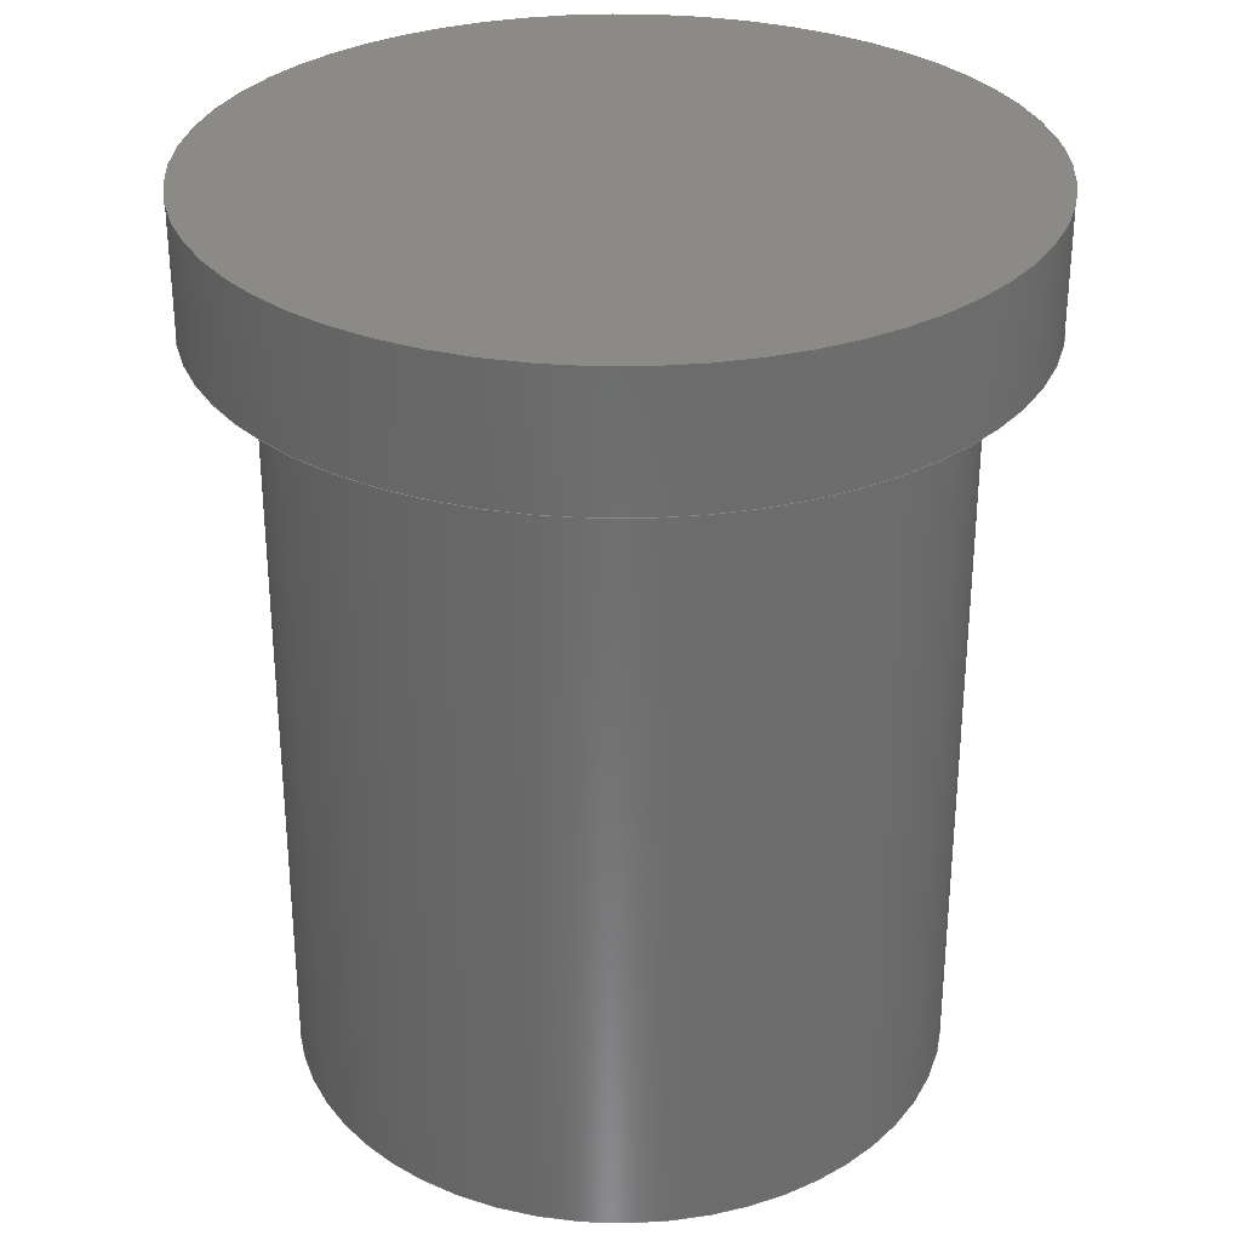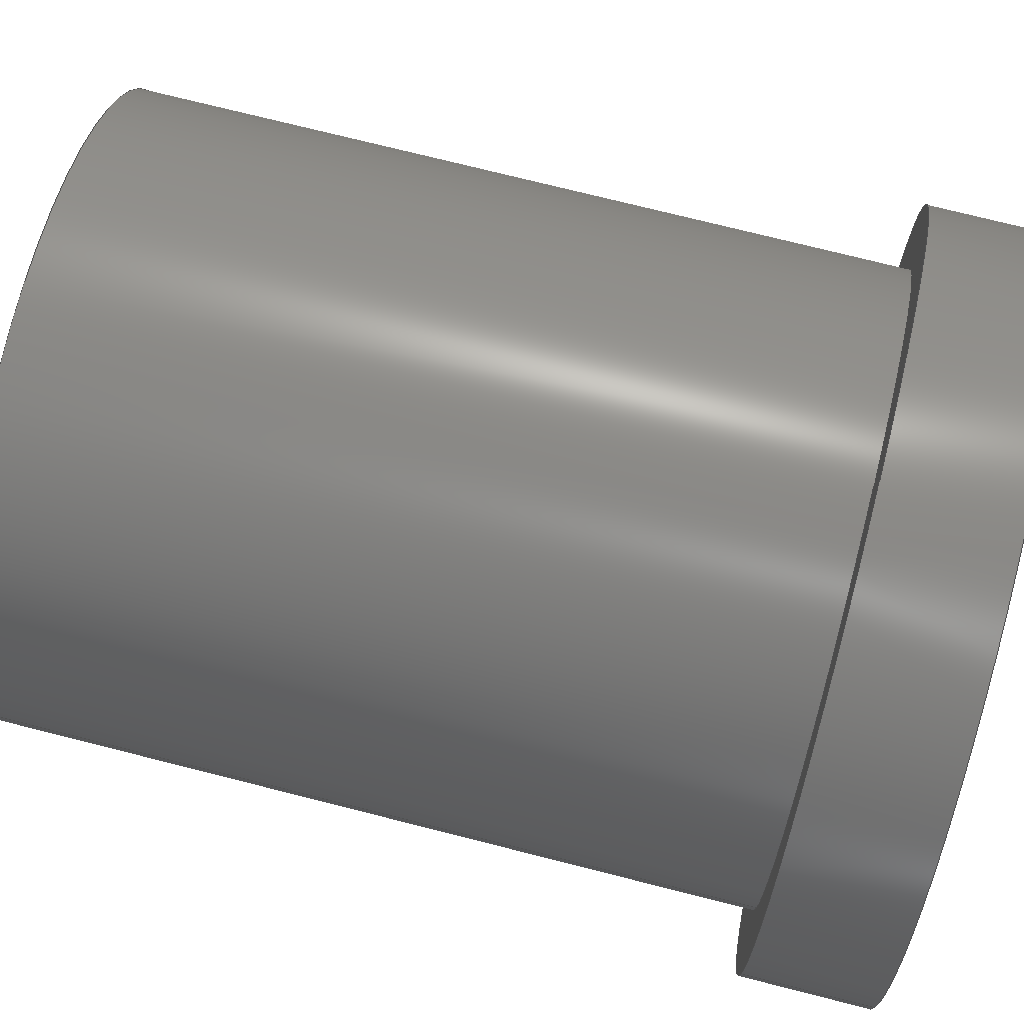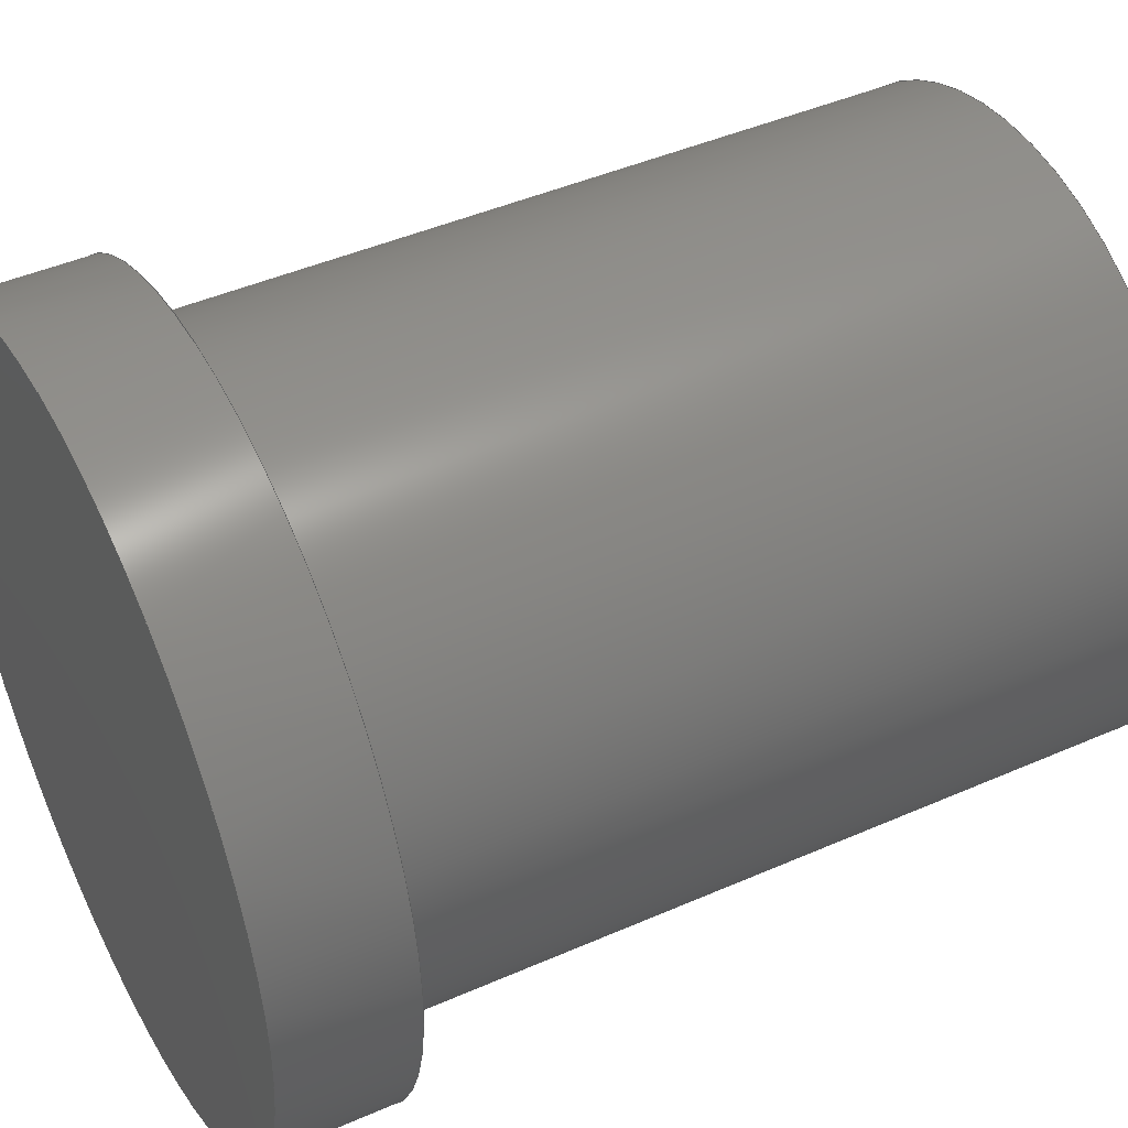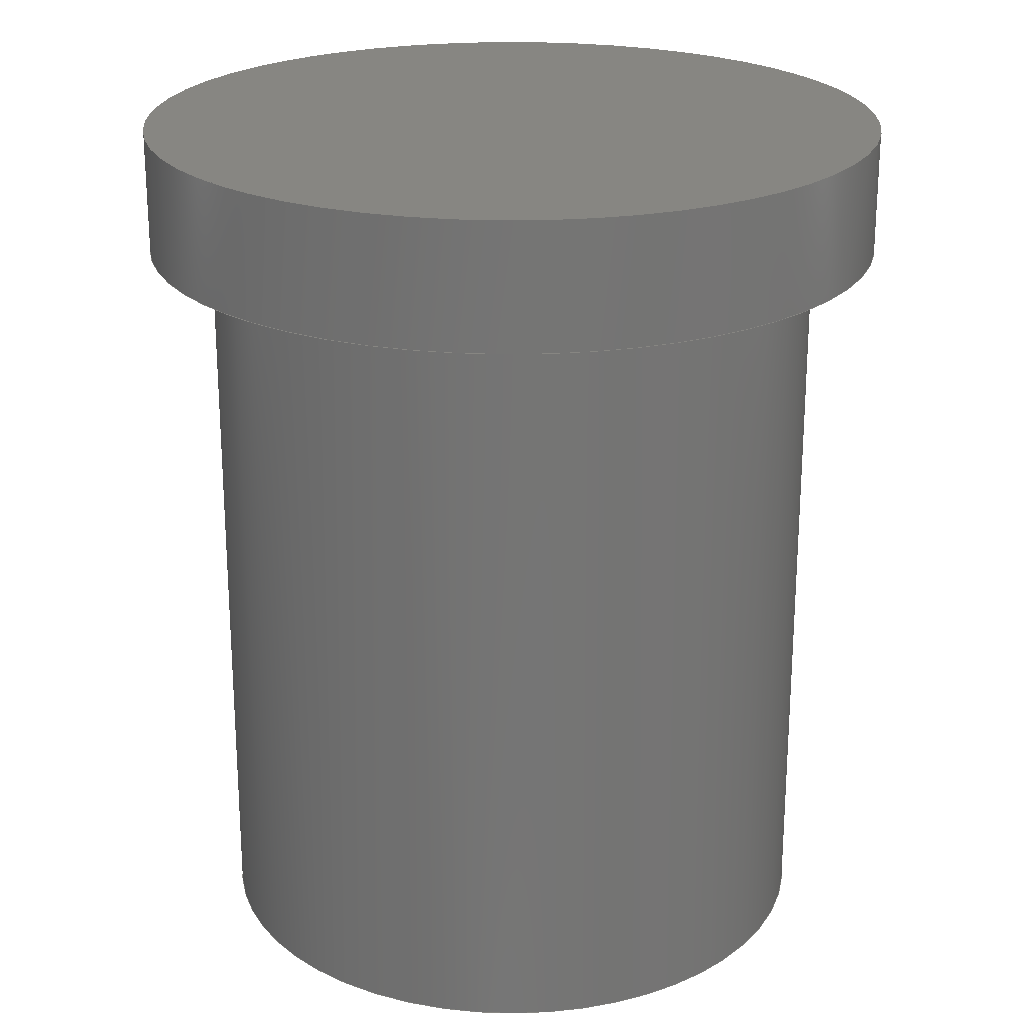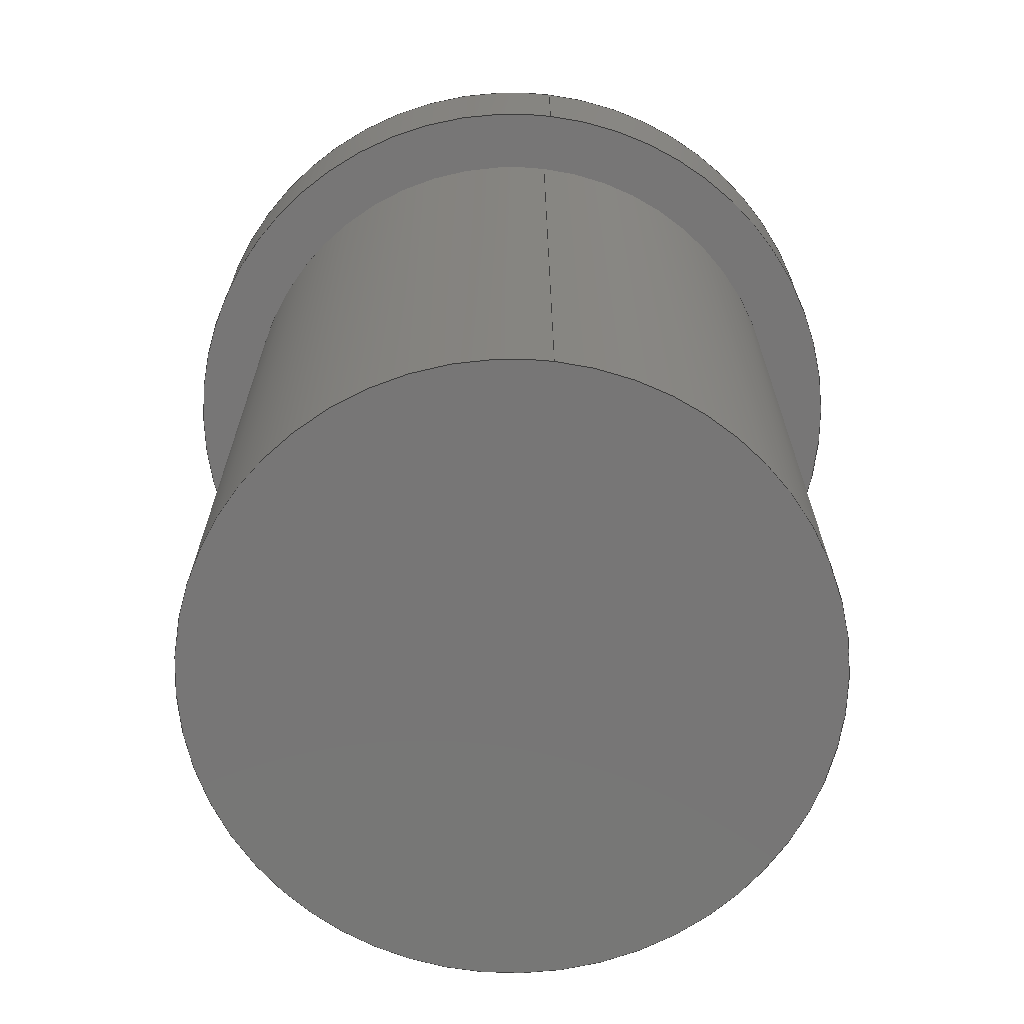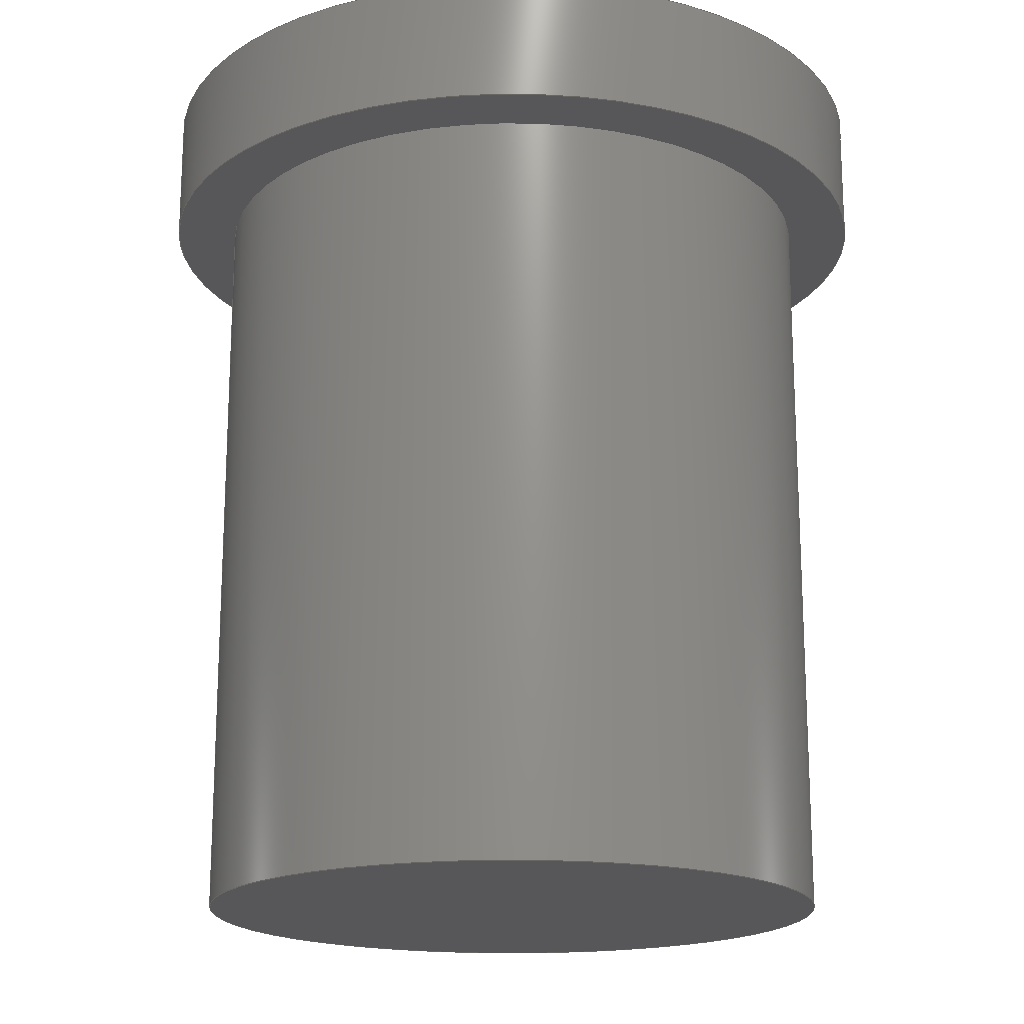
<metadata>
{"format":"iges","ext":"iges","renderer":"f3d","projection":"perspective","resolution":1024,"background":"white","views":[{"elev":30.9,"azim":170.0,"up":"+Z"},{"elev":74.4,"azim":-75.8,"up":"+Y"},{"elev":44.6,"azim":62.9,"up":"+Y"},{"elev":22.8,"azim":-1.3,"up":"+Z"},{"elev":-69.0,"azim":-96.8,"up":"+Z"},{"elev":-18.0,"azim":-6.1,"up":"+Z"}]}
</metadata>
<code>

,,9HJoint6 v1,9HJoint6 v1,7Hunknown,7Hunknown,32,38,7,99,15,,1,2,2HMM,
1,0.08,15H2.018e+07,0.01,1e+04,15Hharis.jasarevic,7Hunknown,11,0,
15H2.018e+07;
     186       1                                                00000000
     186             -55       1       0                               0
     514       2                                                00010000
     514                       1       1                               0
     510       3                                                00010000
     510             -55       1       1                               0
     510       4                                                00010000
     510             -55       1       1                               0
     510       5                                                00010000
     510             -55       1       1                               0
     510       6                                                00010000
     510             -55       1       1                               0
     510       7                                                00010000
     510             -55       1       1                               0
     508       8                                                00010000
     508                       1       1                               0
     508       9                                                00010000
     508                       1       1                               0
     508      10                                                00010000
     508                       1       1                               0
     508      11                                                00010000
     508                       1       1                               0
     508      12                                                00010000
     508                       1       1                               0
     508      13                                                00010000
     508                       1       1                               0
     126      14                                                00010000
     126       0              10       0                               0
     126      24                                                00010000
     126       0              10       0                               0
     126      34                                                00010000
     126       0               9       0                               0
     126      43                                                00010000
     126       0               2       0                               0
     126      45                                                00010000
     126       0               2       0                               0
     126      47                                                00010000
     126       0              10       0                               0
     128      57                                                00010000
     128       0     -55       3       0                               0
     128      60                                                00010000
     128       0     -55      12       0                               0
     128      72                                                00010000
     128       0     -55       3       0                               0
     128      75                                                00010000
     128       0     -55      12       0                               0
     128      87                                                00010000
     128       0     -55       3       0                               0
     502      90                                                00010000
     502                       3       1                               0
     504      93                                                00010001
     504                       2       1                               0
     406      95                                                00000000
     406                       1      15                               0
     314      96                                                00000200
     314                       2       0                               0
186,3,1,0,0,1,53;                                                      1
514,5,5,1,7,1,9,1,11,1,13,1;                                           3
510,39,2,1,15,17;                                                      5
510,41,1,1,19;                                                         7
510,43,1,1,21;                                                         9
510,45,1,1,23;                                                        11
510,47,1,1,25;                                                        13
508,1,0,51,1,0,0;                                                     15
508,1,0,51,2,1,0;                                                     17
508,4,0,51,3,0,0,0,51,4,1,0,0,51,1,1,0,0,51,4,0,0;                    19
508,1,0,51,3,1,0;                                                     21
508,4,0,51,2,0,0,0,51,5,1,0,0,51,6,1,0,0,51,5,0,0;                    23
508,1,0,51,6,0,0;                                                     25
126,8,2,0,1,0,0,-3.142,-3.142,                  27
-3.142,-1.571,-1.571,0,0,            27
1.571,1.571,3.142,                     27
3.142,3.142,1,0.7071,1,            27
0.7071,1,0.7071,1,0.7071,1,       27
-30,-3.674D-15,-10,-30,-30,-10,                       27
1.837D-15,-30,-10,30,-30,-10,30,0,-10,30,         27
30,-10,1.837D-15,30,-10,-30,30,-10,-30,            27
3.674D-15,-10,-3.142,3.142,0,      27
0,0;                                                                27
126,8,2,0,1,0,0,-3.142,-3.142,                  29
-3.142,-1.571,-1.571,0,0,            29
1.571,1.571,3.142,                     29
3.142,3.142,1,0.7071,1,            29
0.7071,1,0.7071,1,0.7071,1,       29
-25,-3.062D-15,-10,-25,-25,-10,                       29
1.531D-15,-25,-10,25,-25,-10,25,0,-10,25,         29
25,-10,1.531D-15,25,-10,-25,25,-10,-25,            29
3.062D-15,-10,-3.142,3.142,0,      29
0,0;                                                                29
126,8,2,0,1,0,0,-3.142,-3.142,                  31
-3.142,-1.571,-1.571,0,0,            31
1.571,1.571,3.142,                     31
3.142,3.142,1,0.7071,1,            31
0.7071,1,0.7071,1,0.7071,1,       31
-30,-3.674D-15,0,-30,-30,0,1.837D-15,      31
-30,0,30,-30,0,30,0,0,30,30,0,1.837D-15,        31
30,0,-30,30,0,-30,3.674D-15,0,                      31
-3.142,3.142,0,0,0;                          31
126,1,1,0,0,1,0,-0.3333,-0.3333,0,0,1,       33
1,-30,0,0,-30,0,-10,-0.3333,0,0,0,0;            33
126,1,1,0,0,1,0,-2.4,-2.4,0,0,1,1,-25,0,-10,-25,0,-70,      35
-2.4,0,0,0,0;                                                     35
126,8,2,0,1,0,0,-3.142,-3.142,                  37
-3.142,-1.571,-1.571,0,0,            37
1.571,1.571,3.142,                     37
3.142,3.142,1,0.7071,1,            37
0.7071,1,0.7071,1,0.7071,1,       37
-25,-3.062D-15,-70,-25,-25,-70,                       37
1.531D-15,-25,-70,25,-25,-70,25,0,-70,25,         37
25,-70,1.531D-15,25,-70,-25,25,-70,-25,            37
3.062D-15,-70,-3.142,3.142,0,      37
0,0;                                                                37
128,1,1,1,1,0,0,1,0,0,-3.001,-3.001,3.001,3.001,-3.001,-3.001,        39
3.001,3.001,1,1,1,1,30.01,-30.01,-10,-30.01,-30.01,-10,         39
30.01,30.01,-10,-30.01,30.01,-10,-3.001,3.001,-3.001,3.001;         39
128,1,8,1,2,0,1,0,0,1,0,0,0.3333,0.3333,      41
-3.142,-3.142,-3.142,                41
-1.571,-1.571,0,0,1.571,              41
1.571,3.142,3.142,                    41
3.142,1,1,0.7071,0.7071,1,        41
1,0.7071,0.7071,1,1,0.7071,       41
0.7071,1,1,0.7071,0.7071,1,       41
1,-30,0,0,-30,0,-10,-30,-30,0,-30,-30,-10,0,-30,       41
0,0,-30,-10,30,-30,0,30,-30,-10,30,0,0,30,0,-10,      41
30,30,0,30,30,-10,0,30,0,0,30,-10,-30,30,0,-30,       41
30,-10,-30,0,0,-30,0,-10,0,0.3333,                41
-3.142,3.142;                                   41
128,1,1,1,1,0,0,1,0,0,-3.001,-3.001,3.001,3.001,-3.001,-3.001,        43
3.001,3.001,1,1,1,1,-30.01,-30.01,0,30.01,-30.01,0,-30.01,      43
30.01,0,30.01,30.01,0,-3.001,3.001,-3.001,3.001;                    43
128,1,8,1,2,0,1,0,0,1,0,0,2.4,2.4,-3.142,                45
-3.142,-3.142,-1.571,                 45
-1.571,0,0,1.571,1.571,               45
3.142,3.142,3.142,1,1,             45
0.7071,0.7071,1,1,0.7071,          45
0.7071,1,1,0.7071,0.7071,1,       45
1,0.7071,0.7071,1,1,-25,0,-10,-25,       45
0,-70,-25,-25,-10,-25,-25,-70,0,-25,-10,0,-25,-70,      45
25,-25,-10,25,-25,-70,25,0,-10,25,0,-70,25,25,          45
-10,25,25,-70,0,25,-10,0,25,-70,-25,25,-10,-25,         45
25,-70,-25,0,-10,-25,0,-70,0,2.4,-3.142,          45
3.142;                                                     45
128,1,1,1,1,0,0,1,0,0,-2.501,-2.501,2.501,2.501,-2.501,-2.501,        47
2.501,2.501,1,1,1,1,25.01,-25.01,-70,-25.01,-25.01,-70,         47
25.01,25.01,-70,-25.01,25.01,-70,-2.501,2.501,-2.501,2.501;         47
502,4,-30,-3.674D-15,-10,-25,                           49
-3.062D-15,-10,-30,-3.674D-15,0,-25,        49
-3.062D-15,-70;                                           49
504,6,27,49,1,49,1,29,49,2,49,2,31,49,3,49,3,33,49,3,49,1,35,49,      51
2,49,4,37,49,4,49,4;                                                  51
406,1,5HBody1;                                                        53
314,62.75,62.75,62.75,13HSteel       55
- Satin;                                                              55
S      1G      3D     56P     97
</code>
